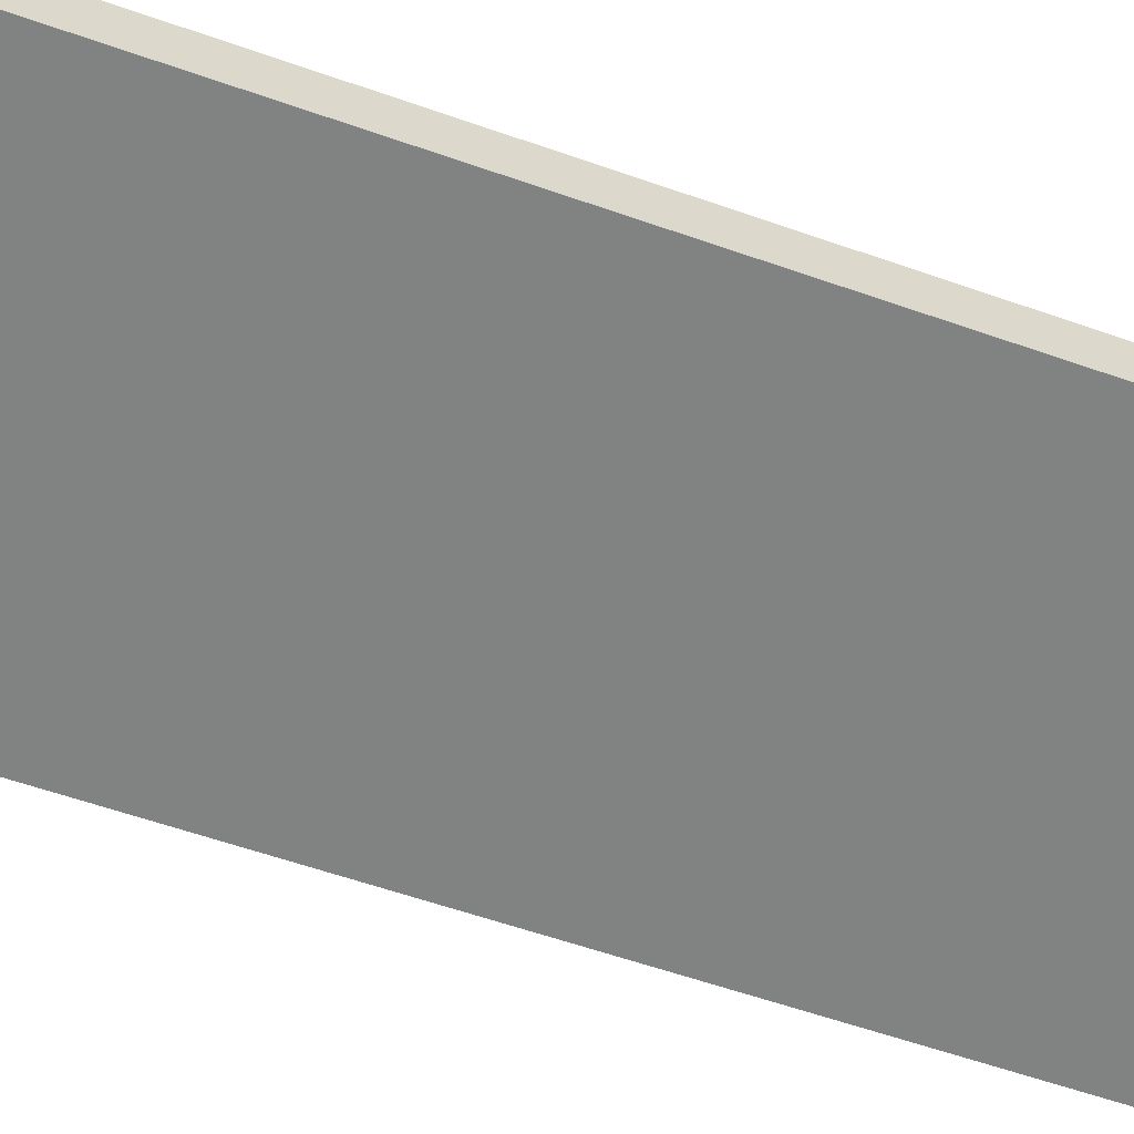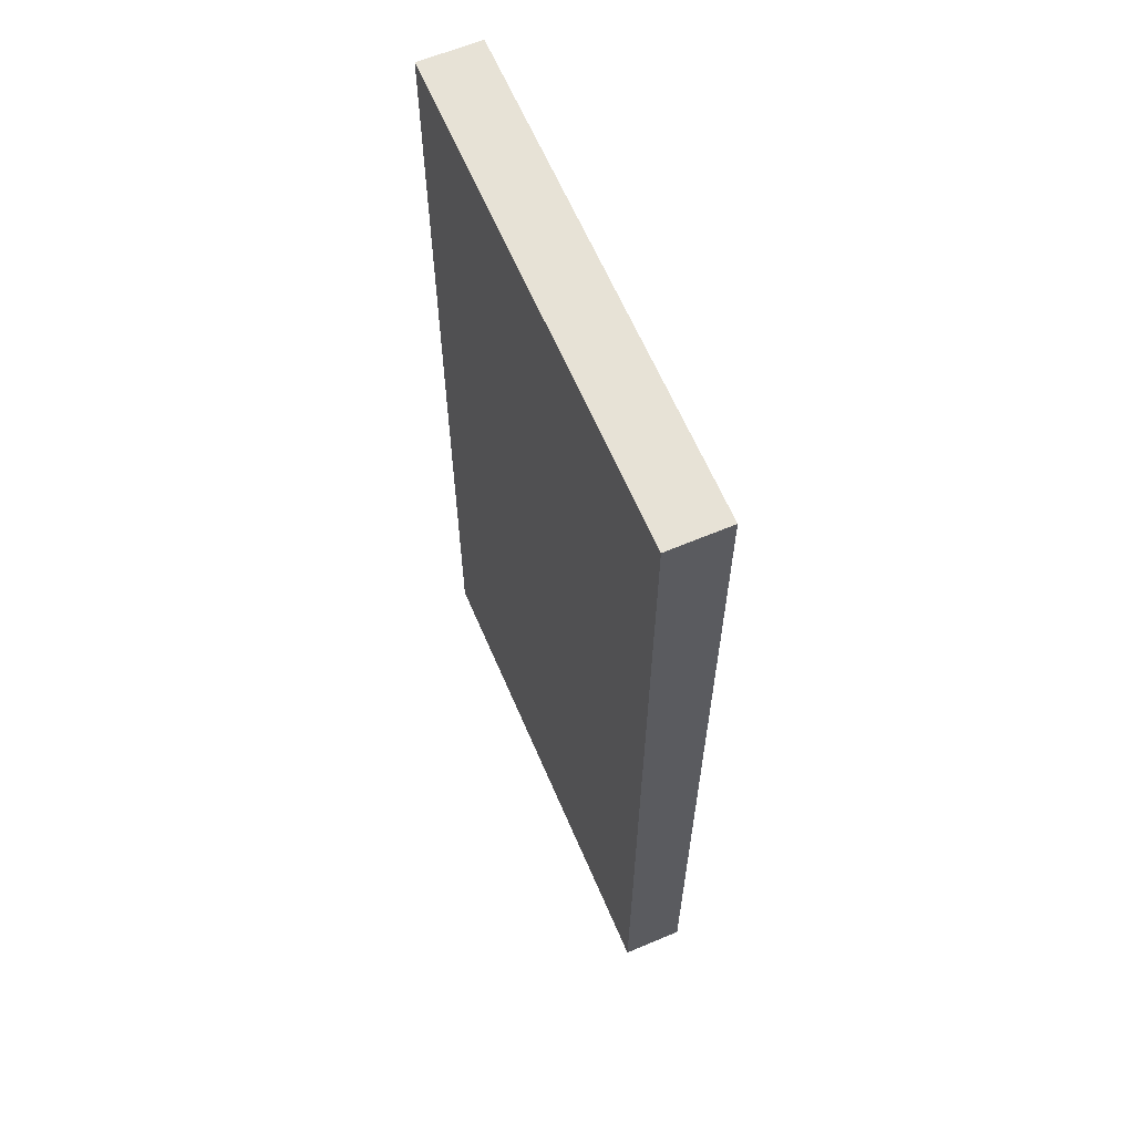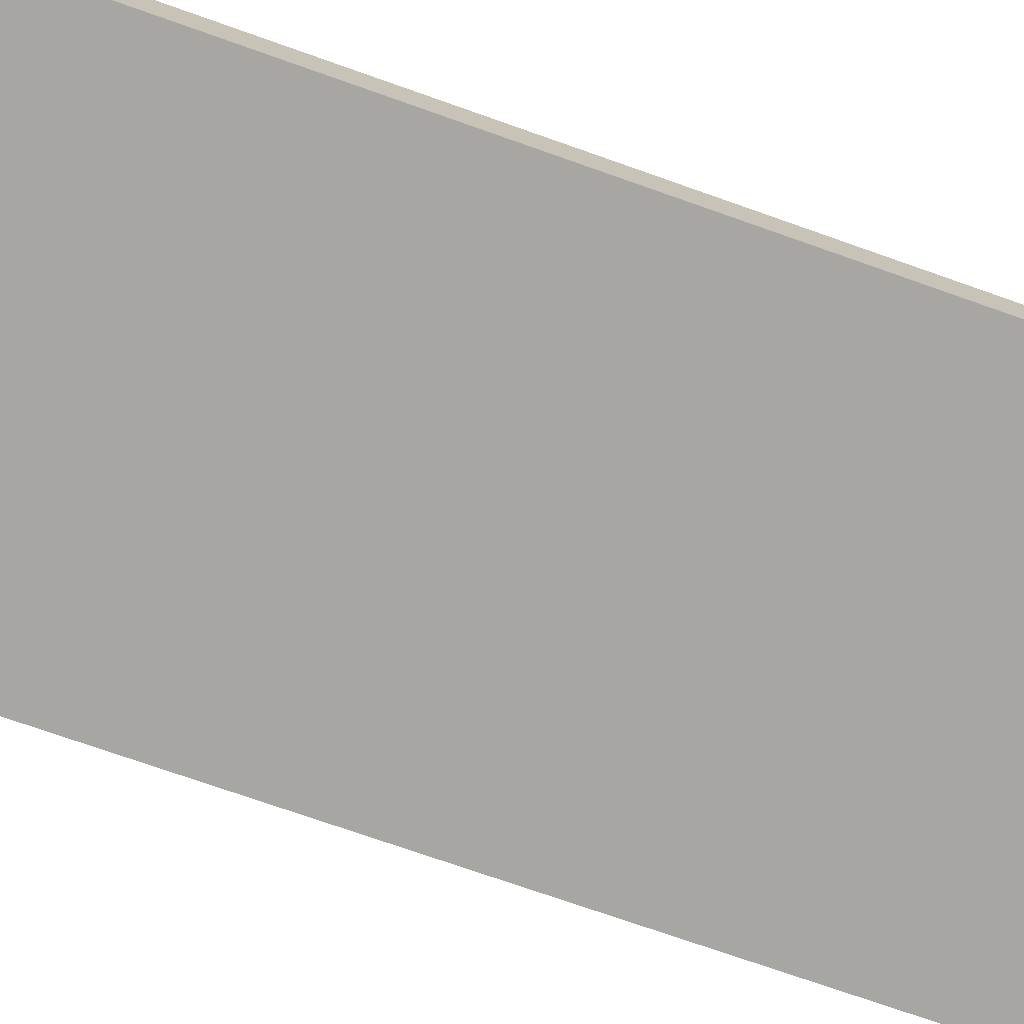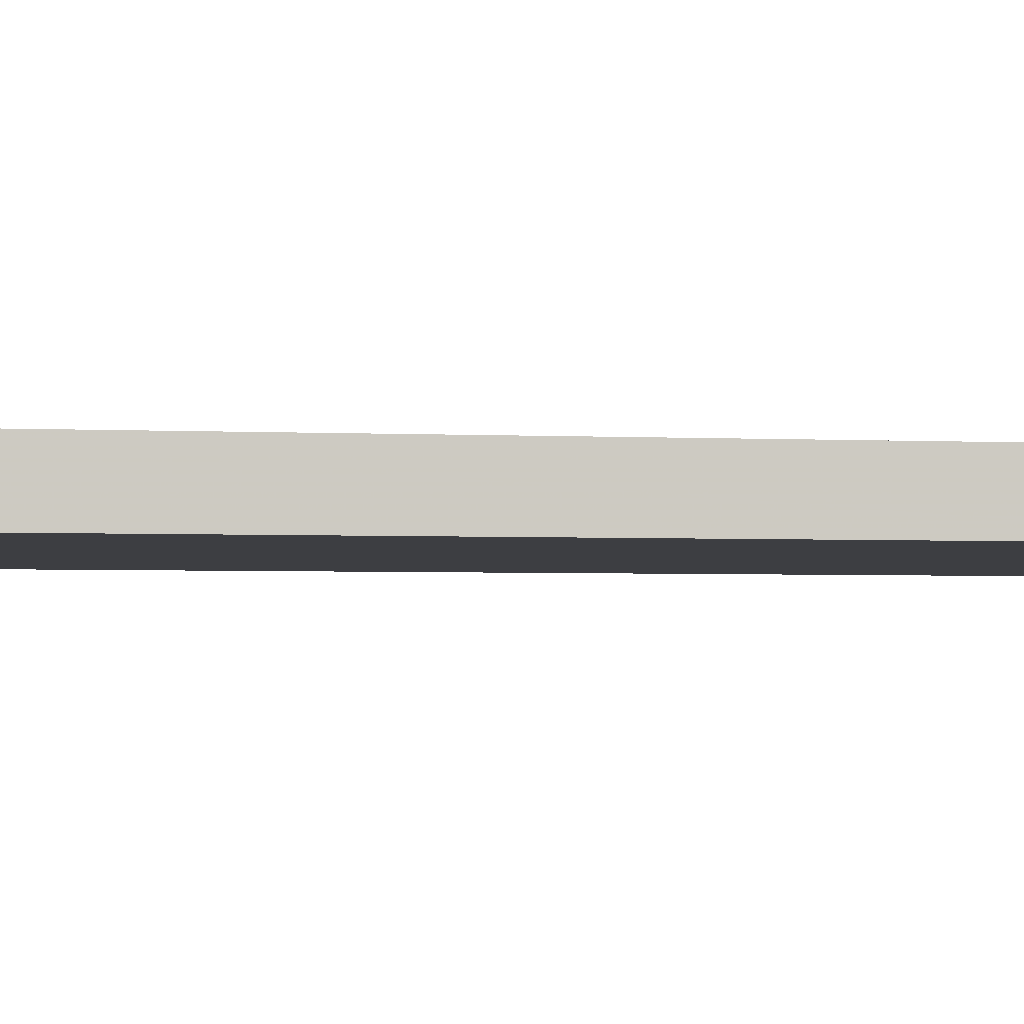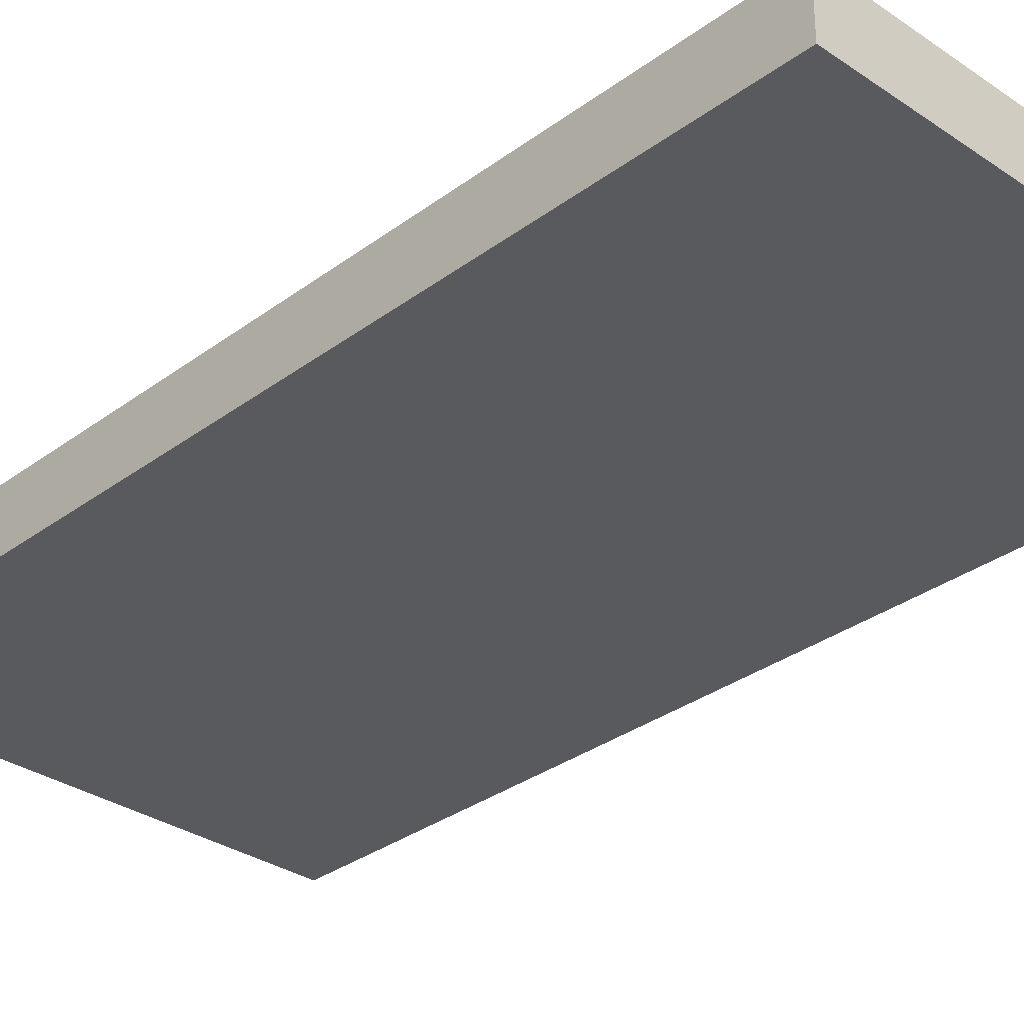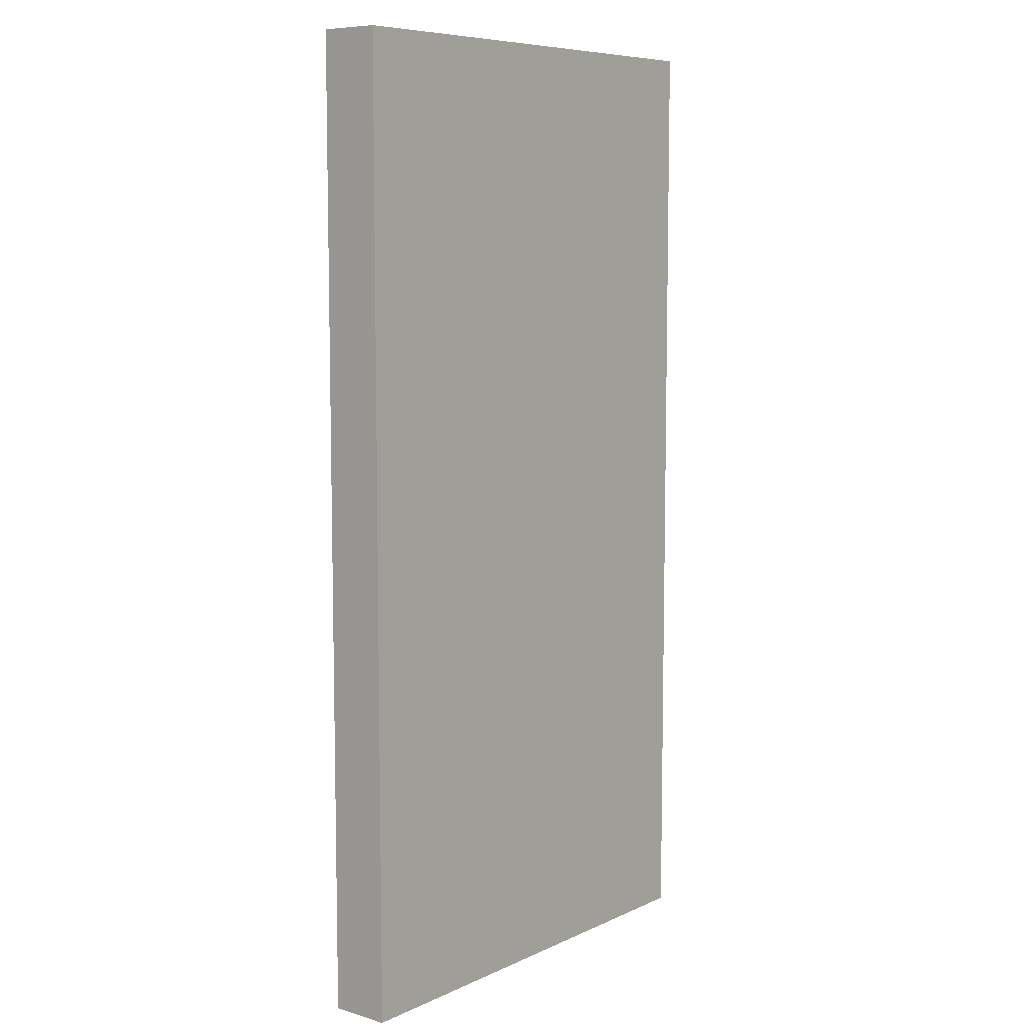
<metadata>
{"format":"obj","ext":"obj","renderer":"f3d","projection":"perspective","resolution":1024,"background":"white","views":[{"elev":-60.6,"azim":-109.6,"up":"+Z"},{"elev":63.1,"azim":66.9,"up":"+Y"},{"elev":-74.0,"azim":70.6,"up":"+Z"},{"elev":-3.6,"azim":-98.8,"up":"+Z"},{"elev":-31.8,"azim":136.2,"up":"+Z"},{"elev":7.9,"azim":129.1,"up":"+Y"}]}
</metadata>
<code>
o nodebox1_Shoji
v 0.5 -0.5 -0.0625
v 0.5 -0.5 0.0625
v 0.5 1.5 0.0625
v 0.5 1.5 -0.0625
v -0.5 -0.5 -0.0625
v -0.5 -0.5 0.0625
v -0.5 1.5 0.0625
v -0.5 1.5 -0.0625
f 1 2 3 4
f 5 6 7 8
f 1 4 8 5
f 2 3 7 6
f 1 2 6 5
f 4 3 7 8

</code>
